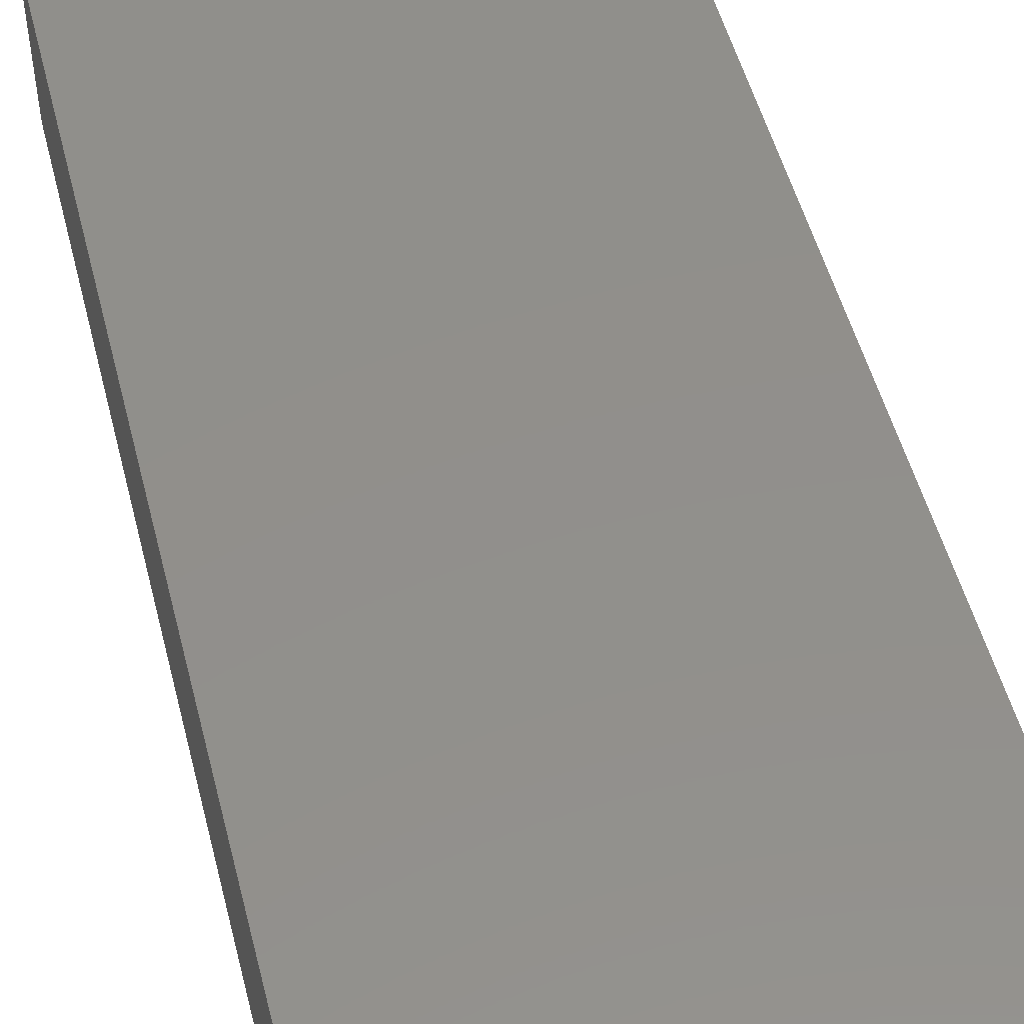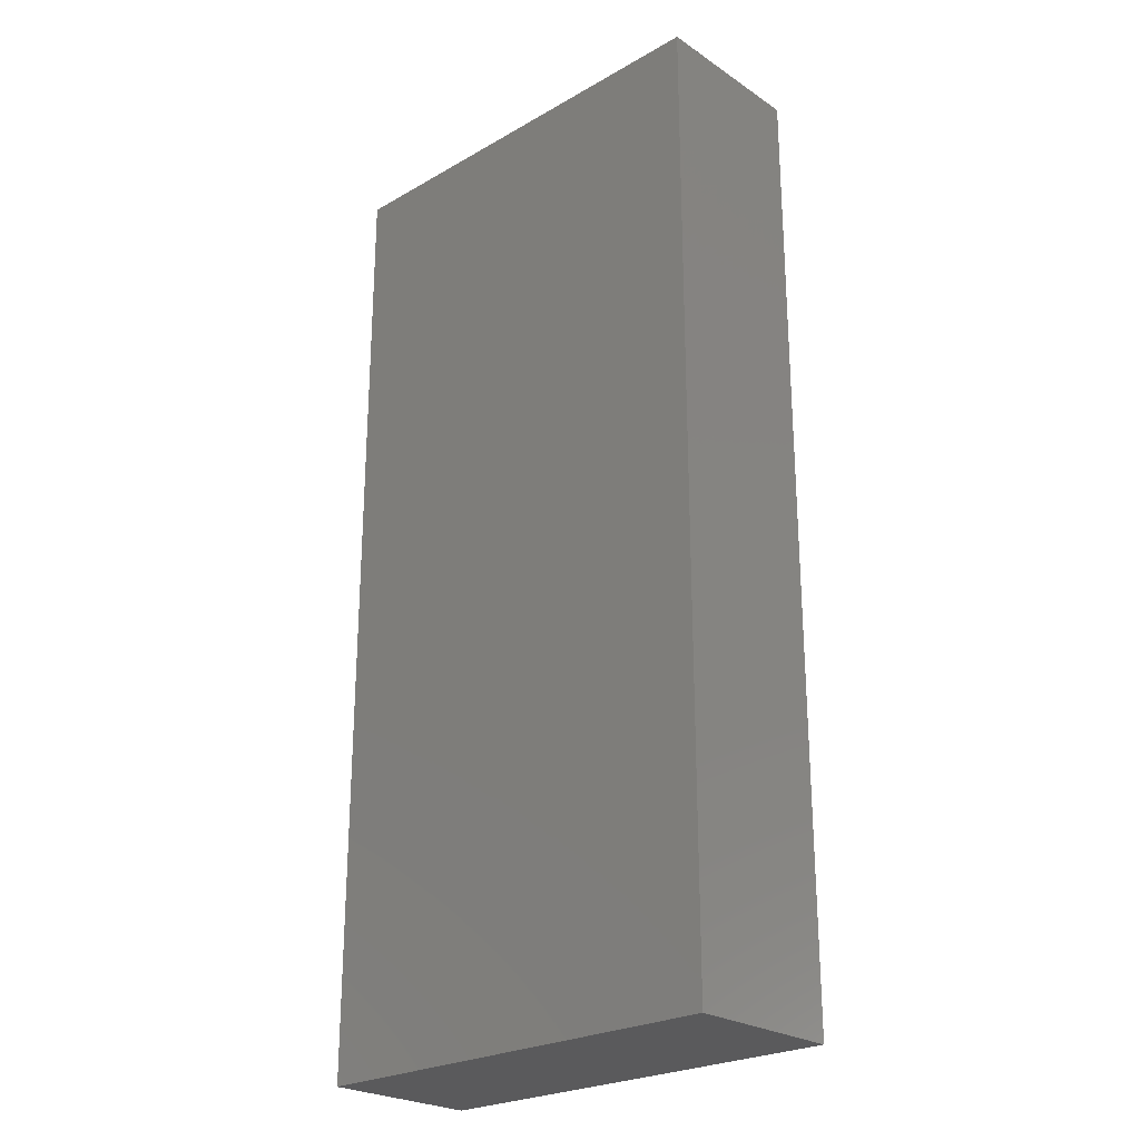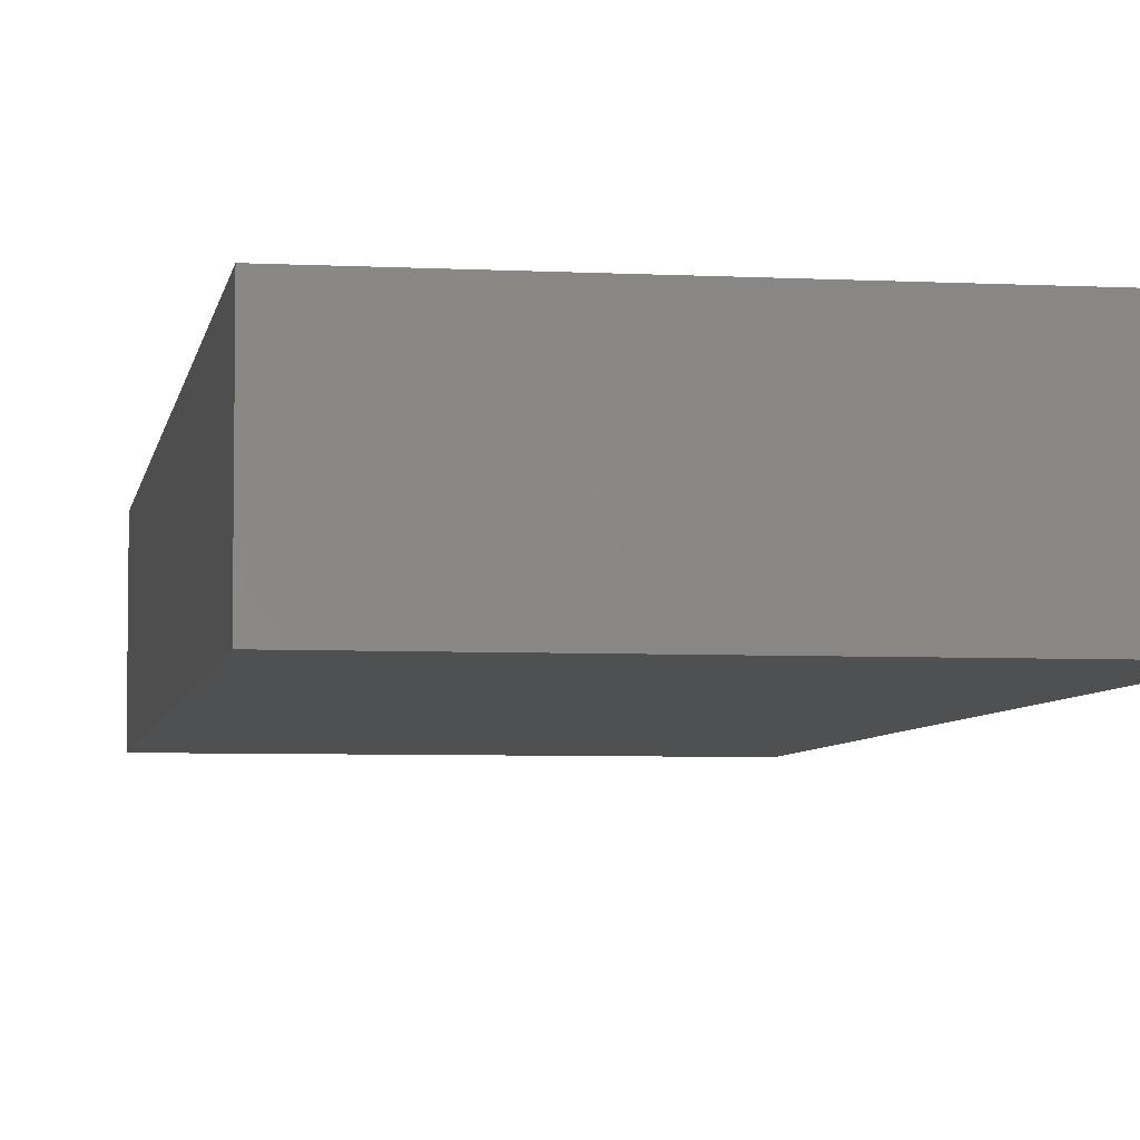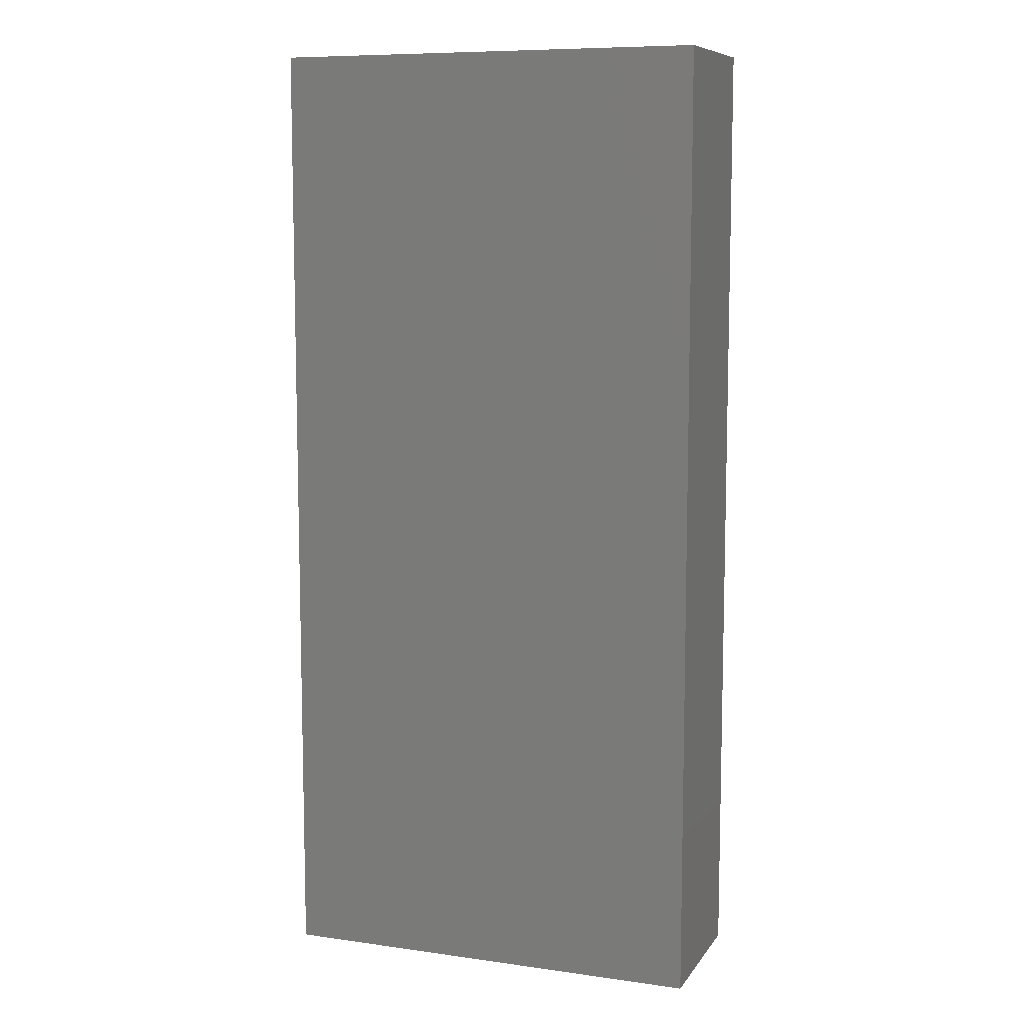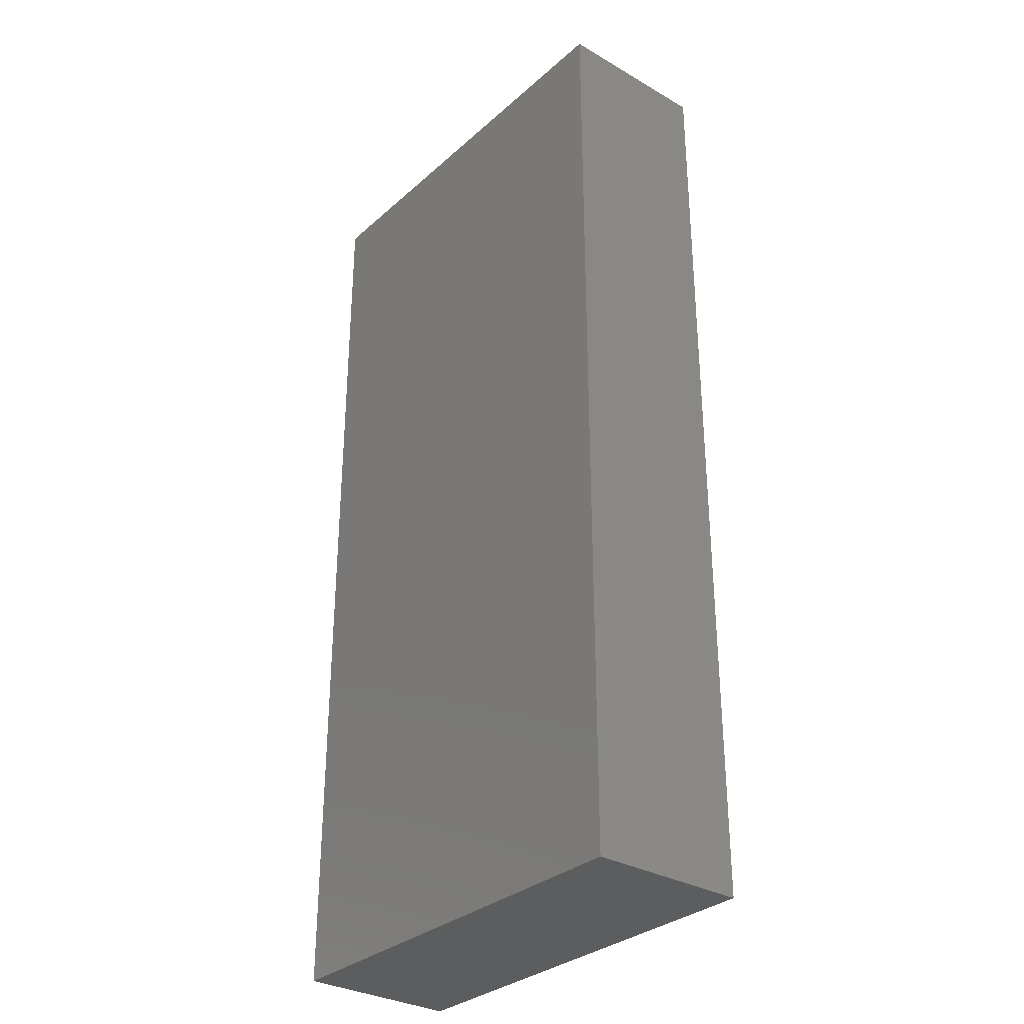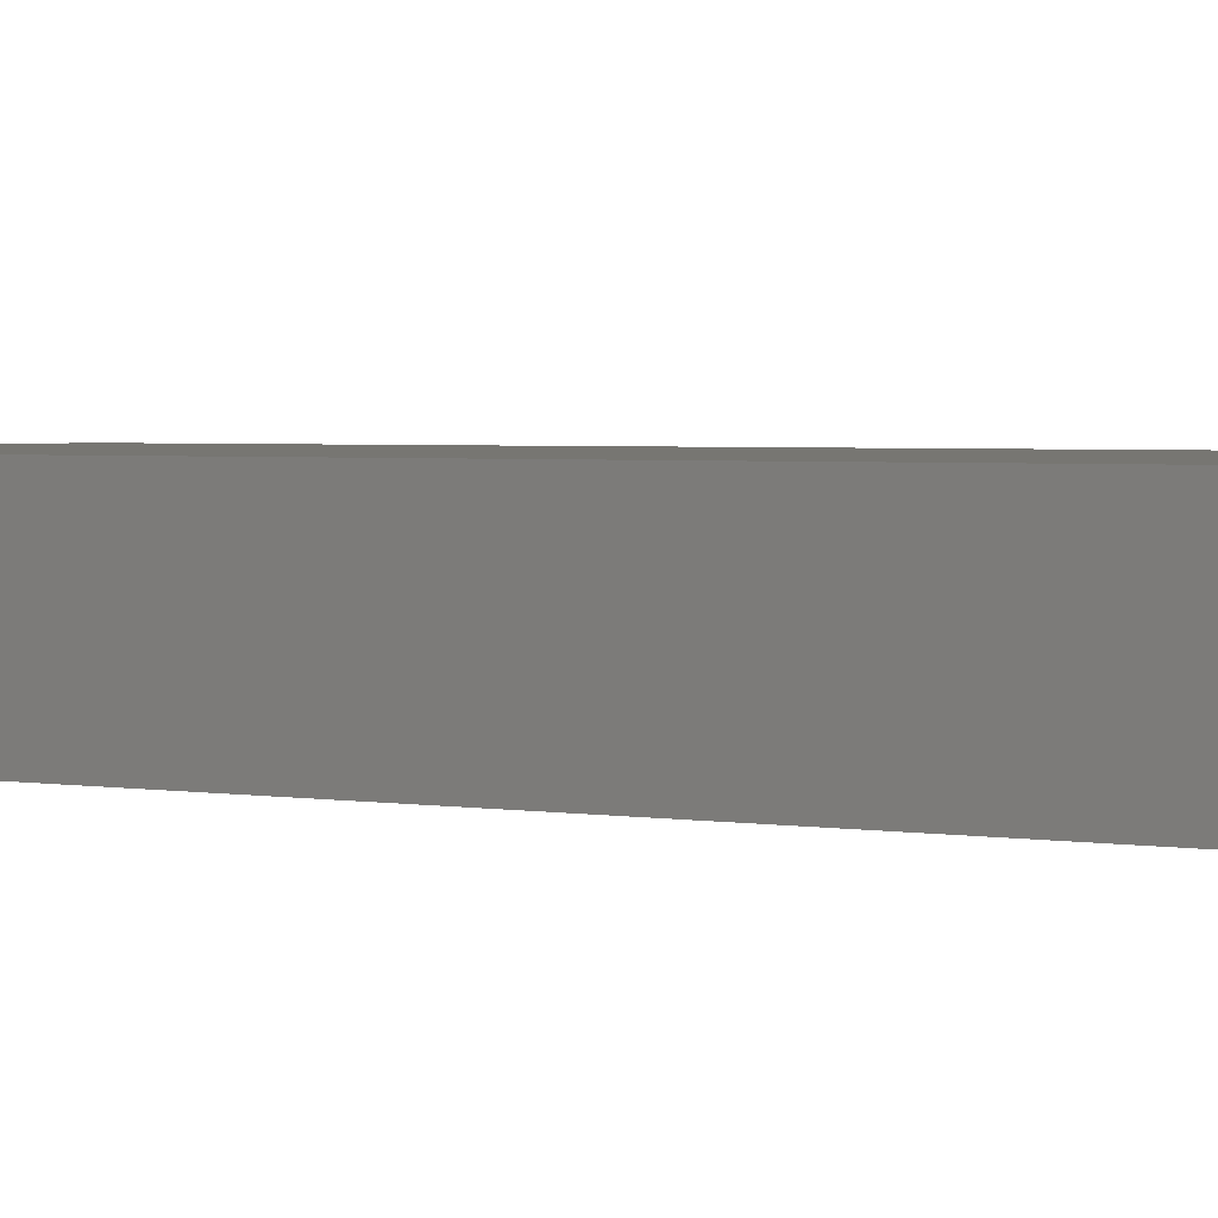
<metadata>
{"format":"stl","ext":"stl","renderer":"f3d","projection":"perspective","resolution":1024,"background":"white","views":[{"elev":51.3,"azim":-14.2,"up":"+Z"},{"elev":-24.8,"azim":42.9,"up":"+Y"},{"elev":-5.3,"azim":-9.2,"up":"+Z"},{"elev":8.9,"azim":20.4,"up":"+Y"},{"elev":-31.7,"azim":-129.2,"up":"+Y"},{"elev":3.0,"azim":118.7,"up":"+Z"}]}
</metadata>
<code>
# stl→obj: 16 verts, 28 faces
v -0.3672 0.75 0.1641
v -0.25 0.75 0.04688
v -0.3672 0.75 -0.1016
v -0.25 0.75 0.01562
v 0.357 0.75 -0.1016
v 0.2398 0.75 0.01562
v 0.357 0.75 0.1641
v 0.2398 0.75 0.04688
v 0.2398 -0.7344 0.04688
v 0.2398 -0.7344 0.01562
v -0.25 -0.7344 0.04688
v -0.25 -0.7344 0.01562
v -0.3672 -0.8516 0.1641
v -0.3672 -0.8516 -0.1016
v 0.357 -0.8516 0.1641
v 0.357 -0.8516 -0.1016
f 1 2 3
f 3 2 4
f 3 4 5
f 5 4 6
f 5 6 7
f 7 6 8
f 7 8 1
f 1 8 2
f 9 8 10
f 10 8 6
f 2 11 4
f 4 11 12
f 12 10 4
f 4 10 6
f 11 2 9
f 9 2 8
f 13 14 15
f 15 14 16
f 15 16 7
f 7 16 5
f 1 3 13
f 13 3 14
f 14 3 16
f 16 3 5
f 13 15 1
f 1 15 7
f 11 9 12
f 12 9 10

</code>
